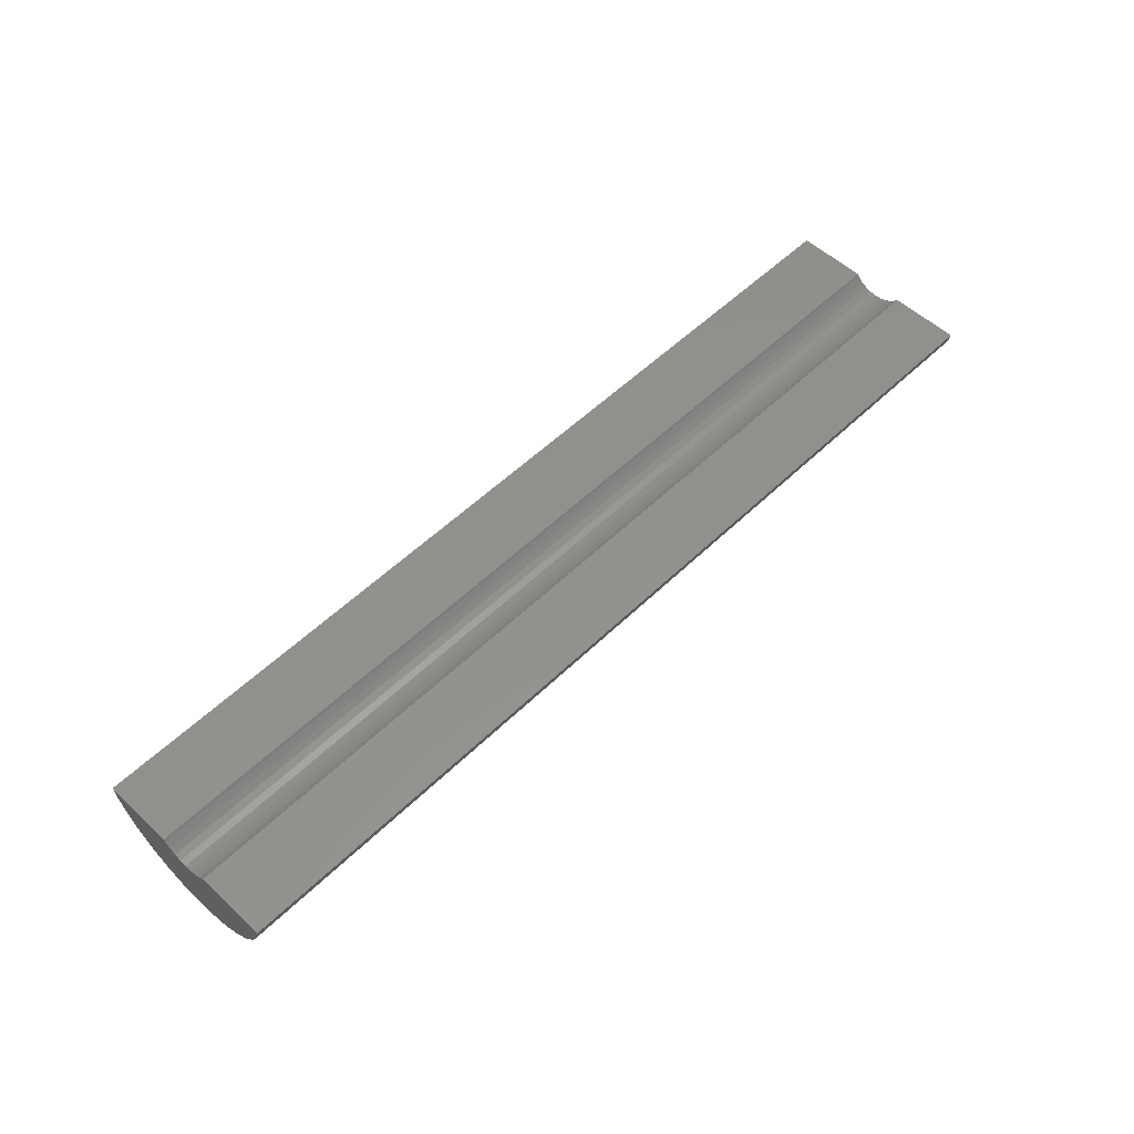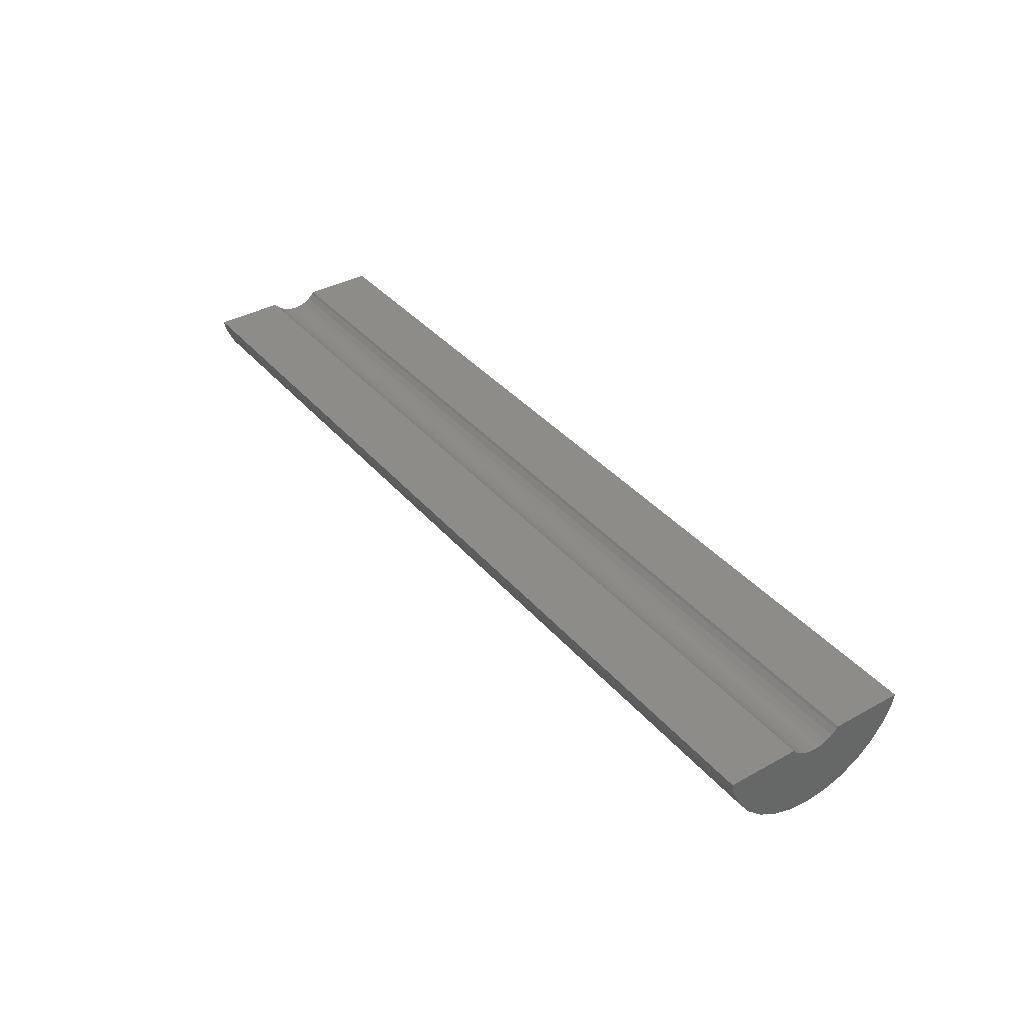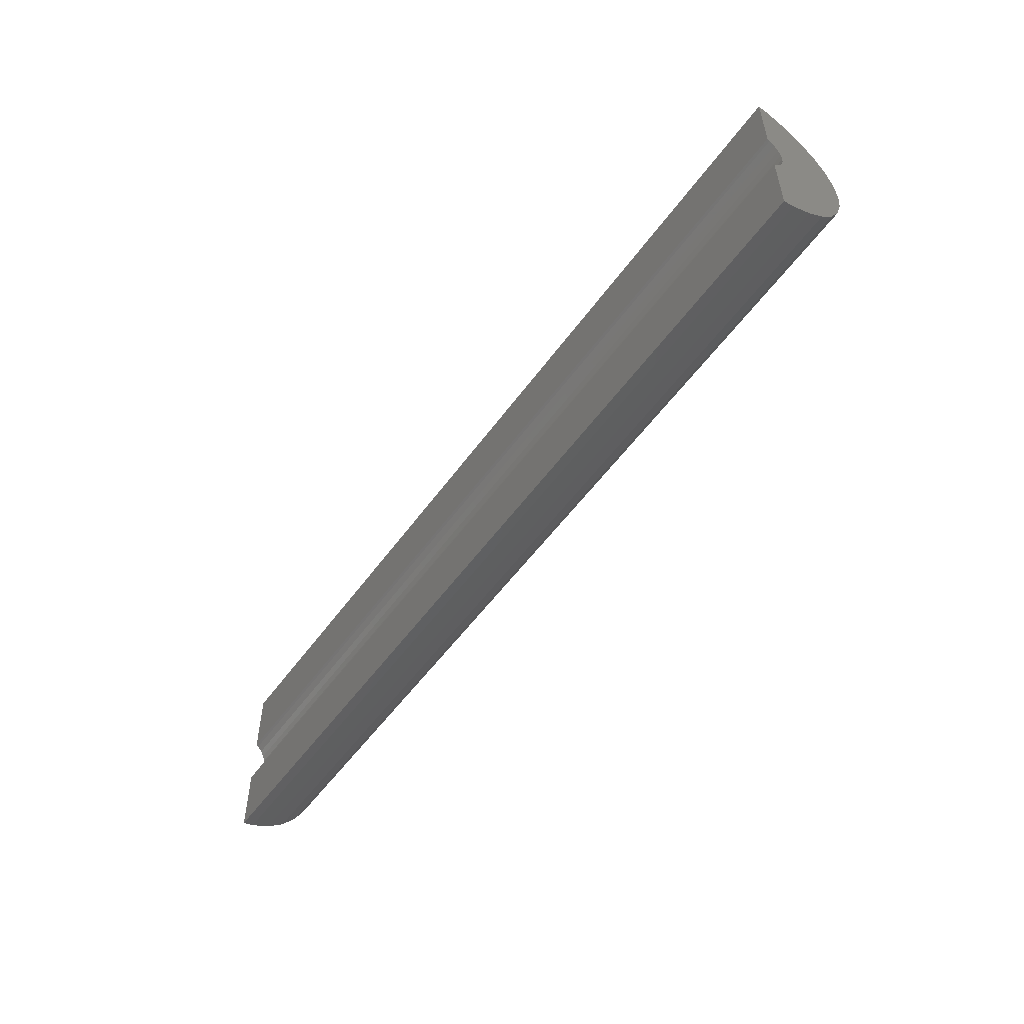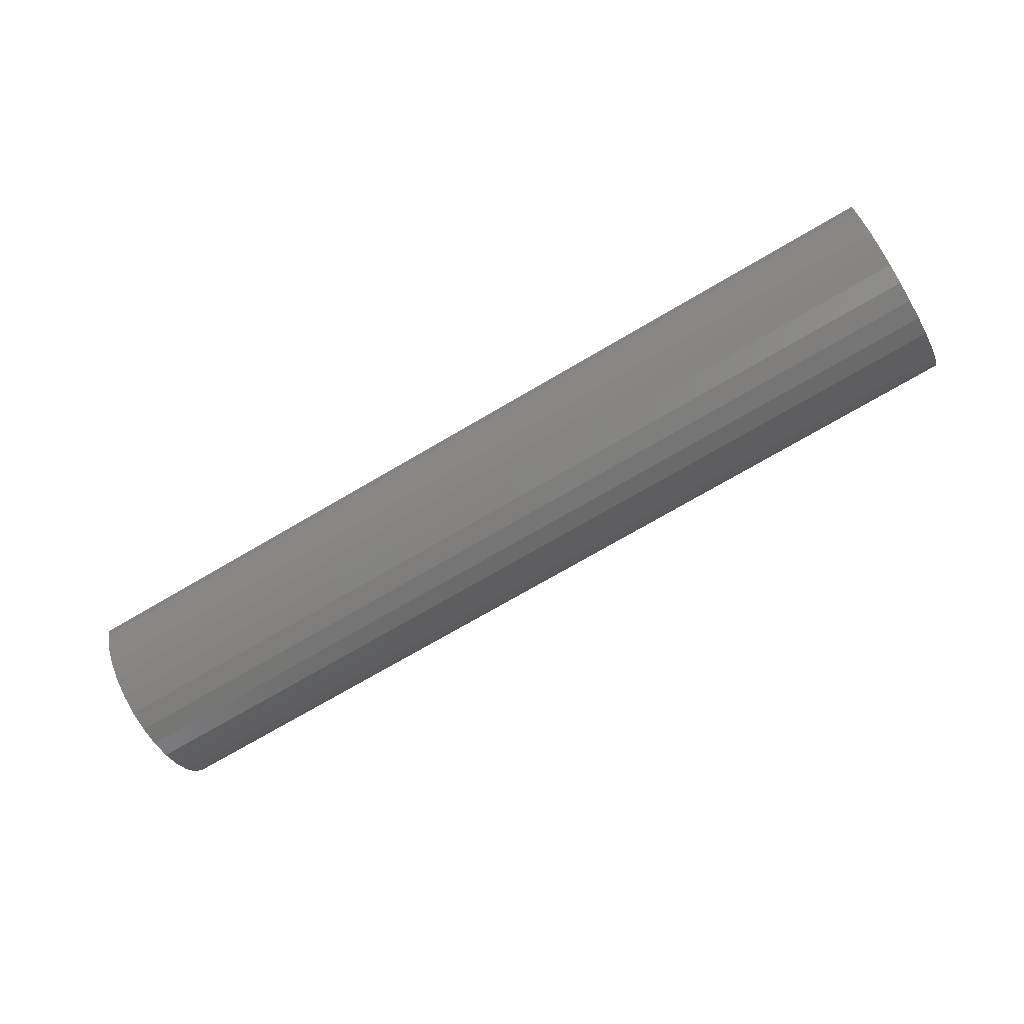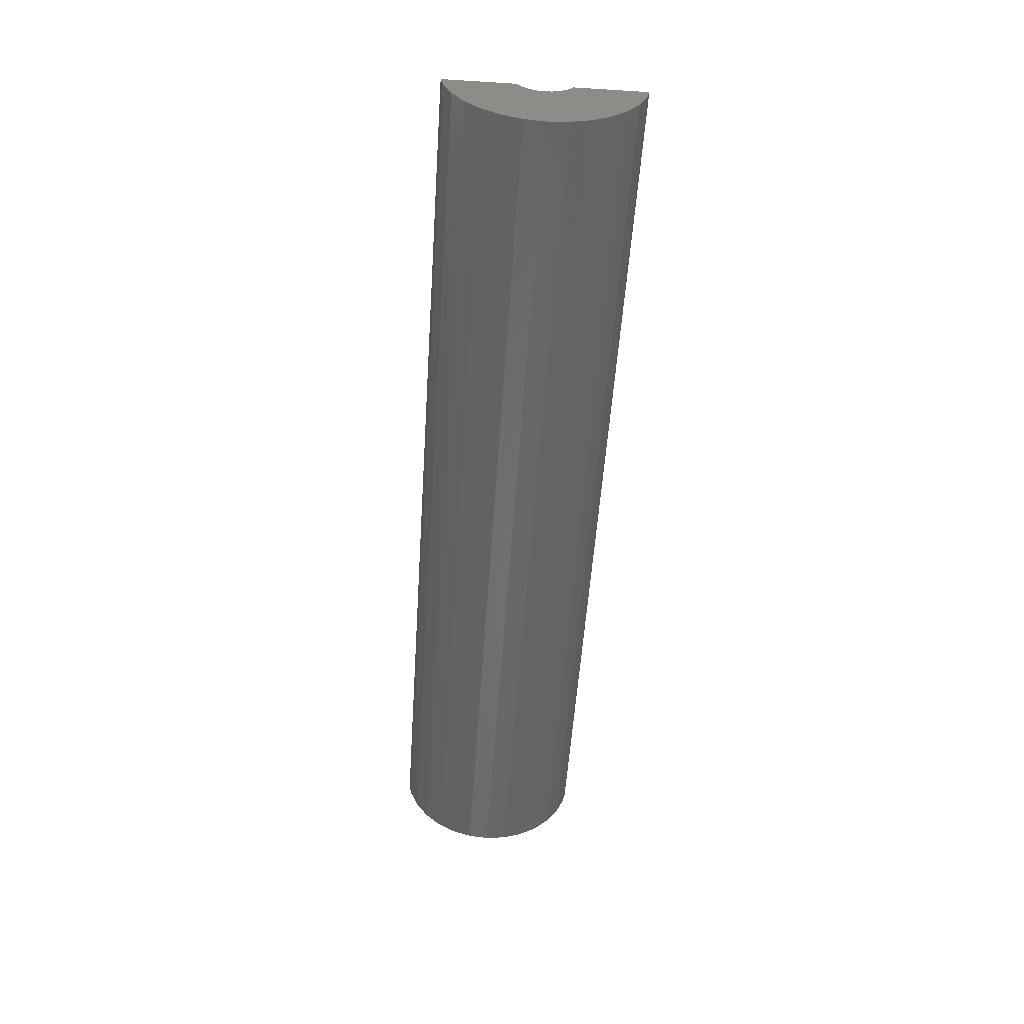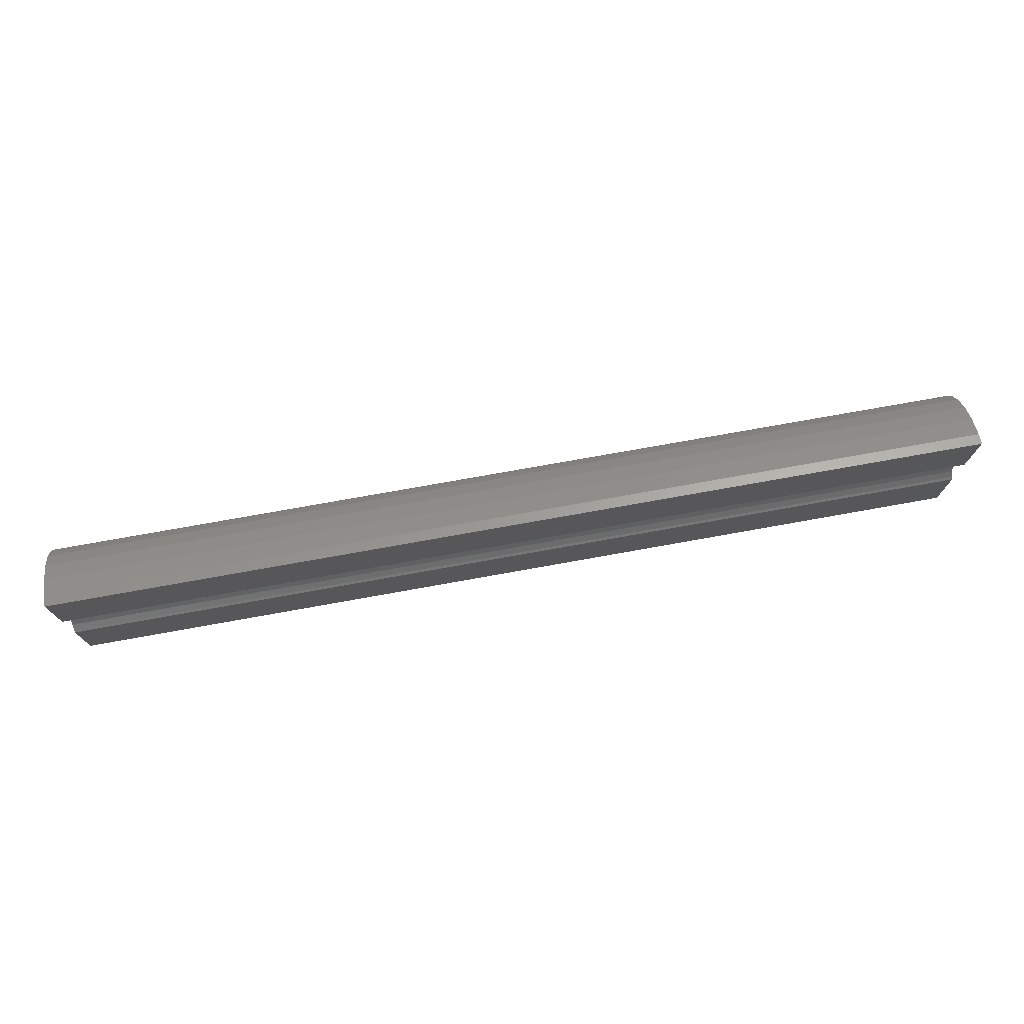
<metadata>
{"format":"stl","ext":"stl","renderer":"f3d","projection":"perspective","resolution":1024,"background":"white","views":[{"elev":54.8,"azim":134.5,"up":"+Z"},{"elev":37.5,"azim":-125.2,"up":"+Z"},{"elev":-53.2,"azim":55.2,"up":"+Y"},{"elev":-72.7,"azim":-149.6,"up":"+Z"},{"elev":-53.2,"azim":-93.8,"up":"+Z"},{"elev":74.5,"azim":-10.2,"up":"+Y"}]}
</metadata>
<code>
# stl→obj: 52 verts, 100 faces
v -7 12.5 -3
v 7 12.81 -2.967
v 7 12.5 -3
v -7 12.81 -2.967
v -7 13.38 -2.714
v 7 13.61 -2.504
v 7 13.38 -2.714
v -7 13.61 -2.504
v 7 13.8 -2.25
v -7 13.93 -1.964
v 7 13.93 -1.964
v -7 13.8 -2.25
v -7 13.11 -2.87
v 7 13.11 -2.87
v -7 13.96 -1.8
v 7 13.96 -1.8
v -7 11.62 -2.714
v 7 11.89 -2.87
v 7 11.62 -2.714
v -7 11.89 -2.87
v 7 12.9 -1.8
v 7 12.87 -1.835
v 7 12.79 -1.905
v 7 12.7 -1.957
v 7 12.6 -1.989
v 7 12.5 -2
v 7 12.4 -1.989
v 7 12.19 -2.967
v 7 12.3 -1.957
v 7 12.21 -1.905
v 7 12.13 -1.835
v 7 11.39 -2.504
v 7 12.1 -1.8
v 7 11.2 -2.25
v 7 11.07 -1.964
v 7 11.04 -1.8
v -7 11.07 -1.964
v -7 11.04 -1.8
v -7 11.2 -2.25
v -7 11.39 -2.504
v -7 12.19 -2.967
v -7 12.6 -1.989
v -7 12.5 -2
v -7 12.87 -1.835
v -7 12.9 -1.8
v -7 12.79 -1.905
v -7 12.7 -1.957
v -7 12.1 -1.8
v -7 12.13 -1.835
v -7 12.3 -1.957
v -7 12.21 -1.905
v -7 12.4 -1.989
f 1 2 3
f 2 1 4
f 5 6 7
f 6 5 8
f 9 10 11
f 10 9 12
f 13 7 14
f 7 13 5
f 4 14 2
f 14 4 13
f 6 12 9
f 12 6 8
f 11 15 16
f 15 11 10
f 17 18 19
f 18 17 20
f 21 11 16
f 11 21 9
f 9 21 6
f 22 6 21
f 6 22 7
f 23 7 22
f 7 23 14
f 24 14 23
f 14 24 2
f 25 2 24
f 26 2 25
f 26 3 2
f 27 3 26
f 28 27 29
f 18 29 30
f 27 28 3
f 19 30 31
f 32 31 33
f 29 18 28
f 30 19 18
f 31 32 19
f 33 34 32
f 33 35 34
f 35 33 36
f 37 36 38
f 36 37 35
f 39 35 37
f 35 39 34
f 40 19 32
f 19 40 17
f 20 28 18
f 28 20 41
f 41 3 28
f 3 41 1
f 40 34 39
f 34 40 32
f 42 26 25
f 26 42 43
f 44 21 45
f 21 44 22
f 46 24 23
f 24 46 47
f 44 23 22
f 23 44 46
f 47 25 24
f 25 47 42
f 31 48 33
f 48 31 49
f 50 30 29
f 30 50 51
f 51 31 30
f 31 51 49
f 52 29 27
f 29 52 50
f 43 27 26
f 27 43 52
f 45 10 12
f 45 12 8
f 44 8 5
f 46 5 13
f 8 44 45
f 10 45 15
f 47 13 4
f 5 46 44
f 13 47 46
f 4 42 47
f 1 42 4
f 1 43 42
f 1 52 43
f 41 52 1
f 52 41 50
f 20 50 41
f 50 20 51
f 17 51 20
f 51 17 49
f 40 49 17
f 49 40 48
f 39 48 40
f 37 48 39
f 48 37 38
f 15 21 16
f 21 15 45
f 48 36 33
f 36 48 38

</code>
